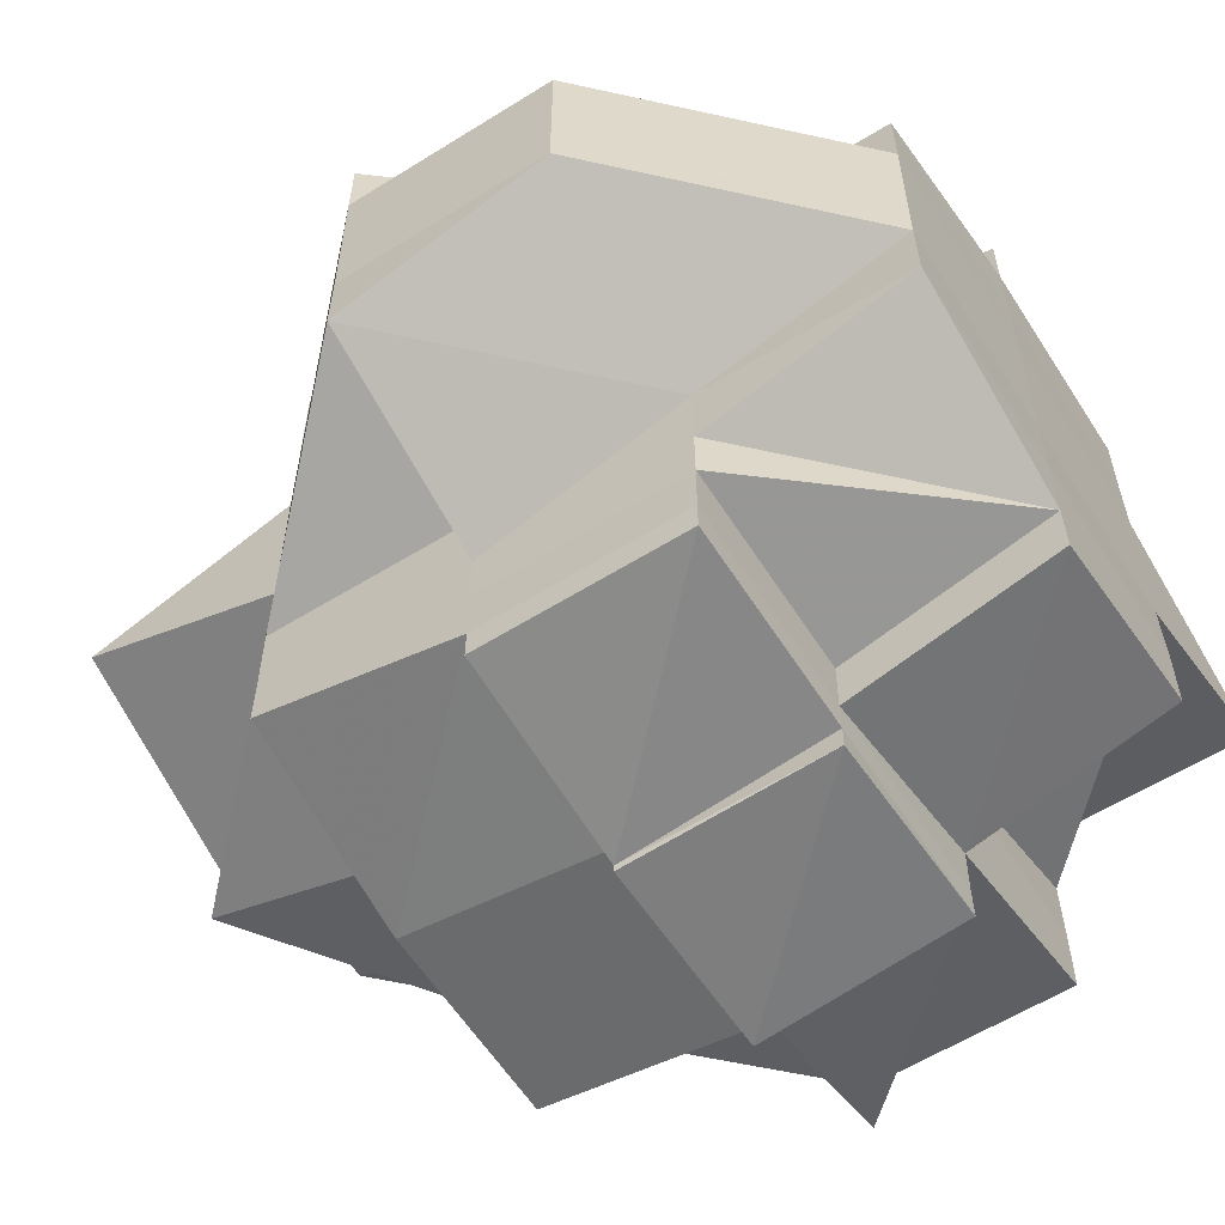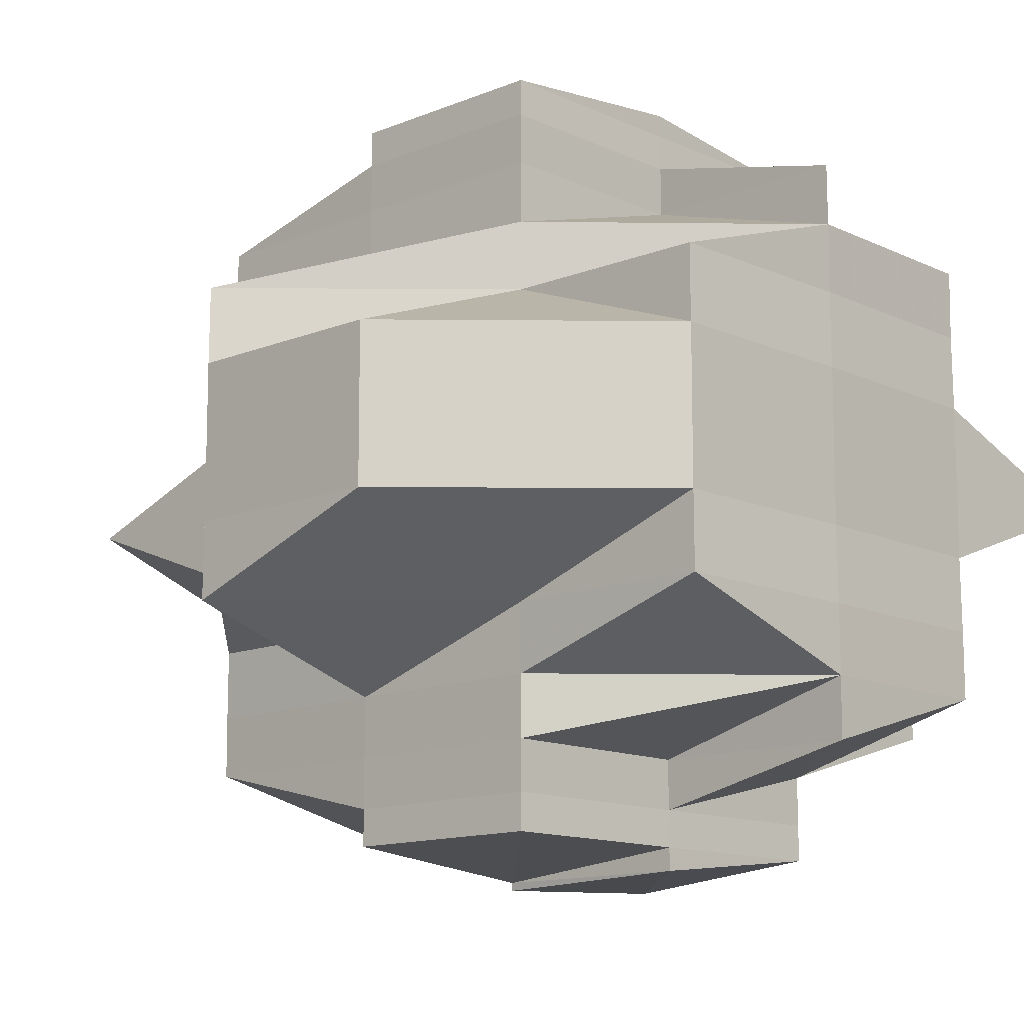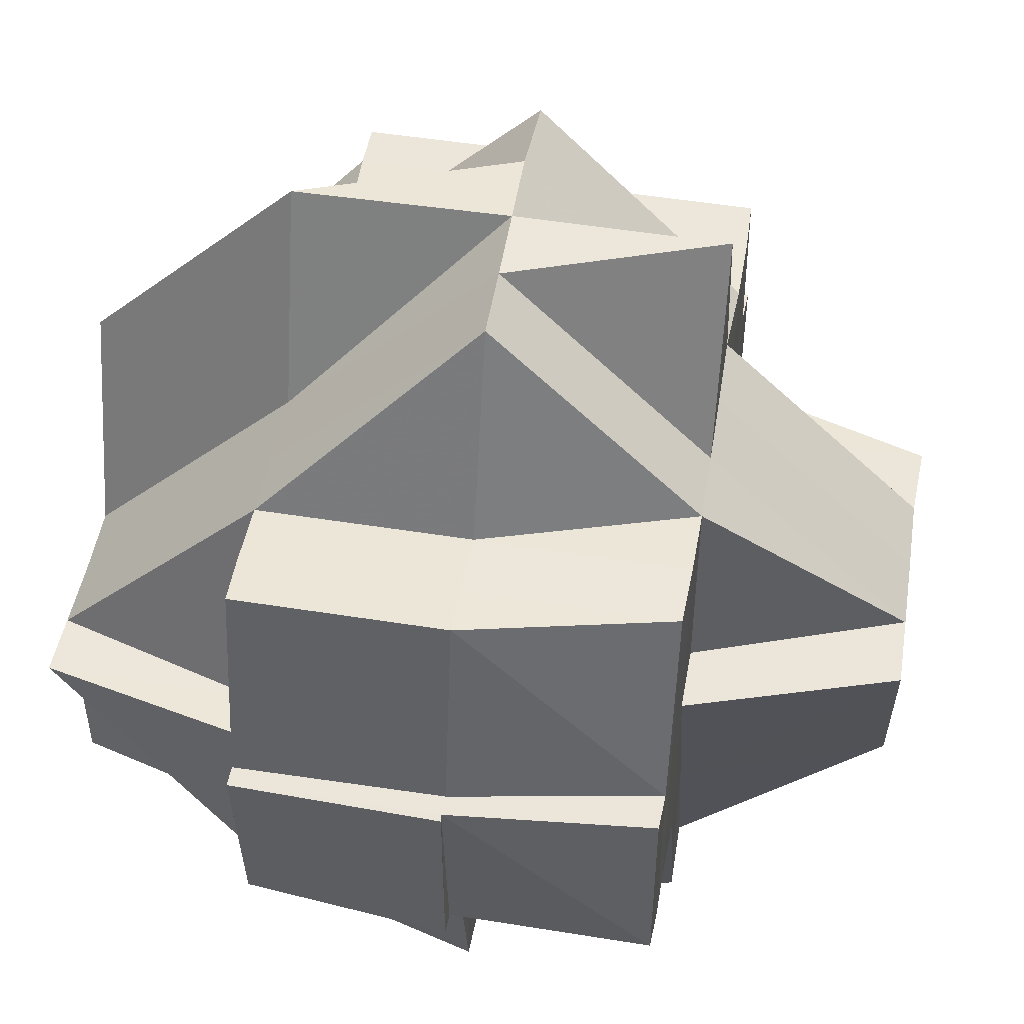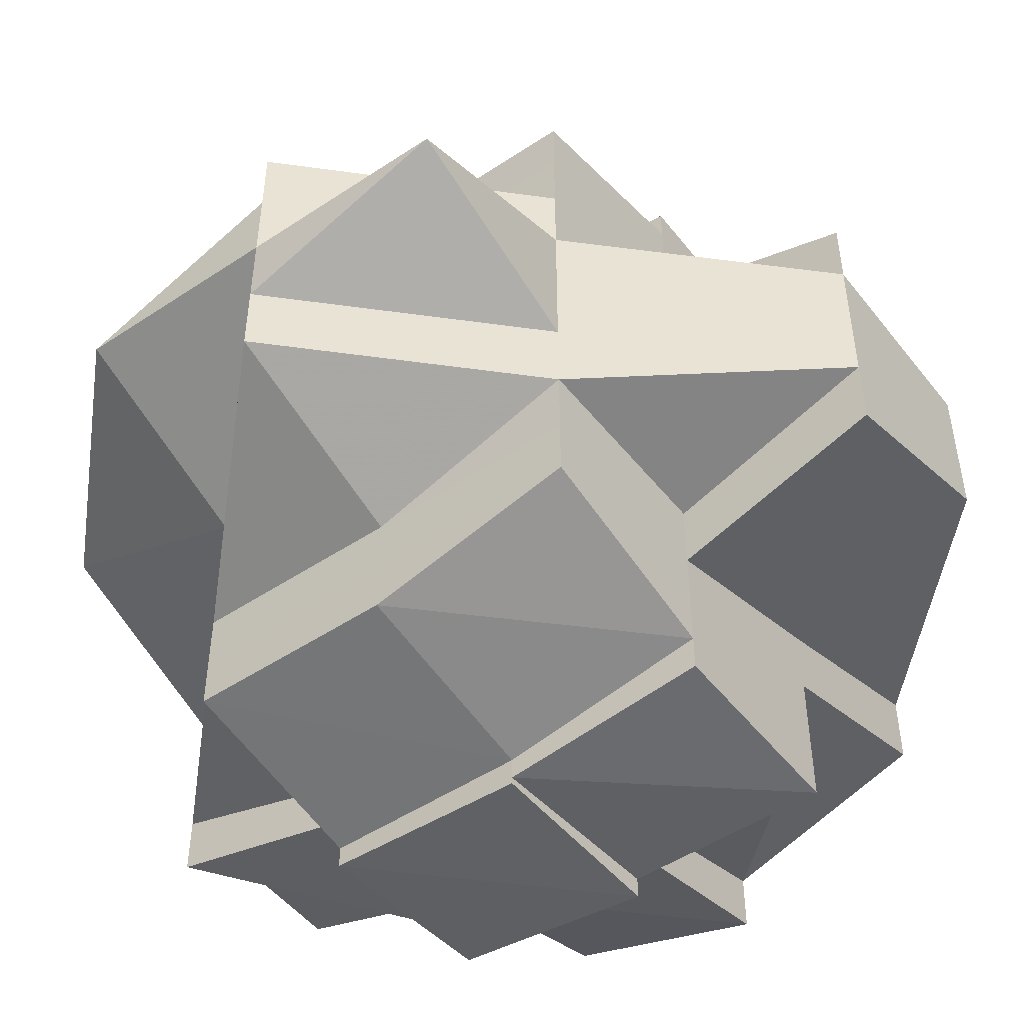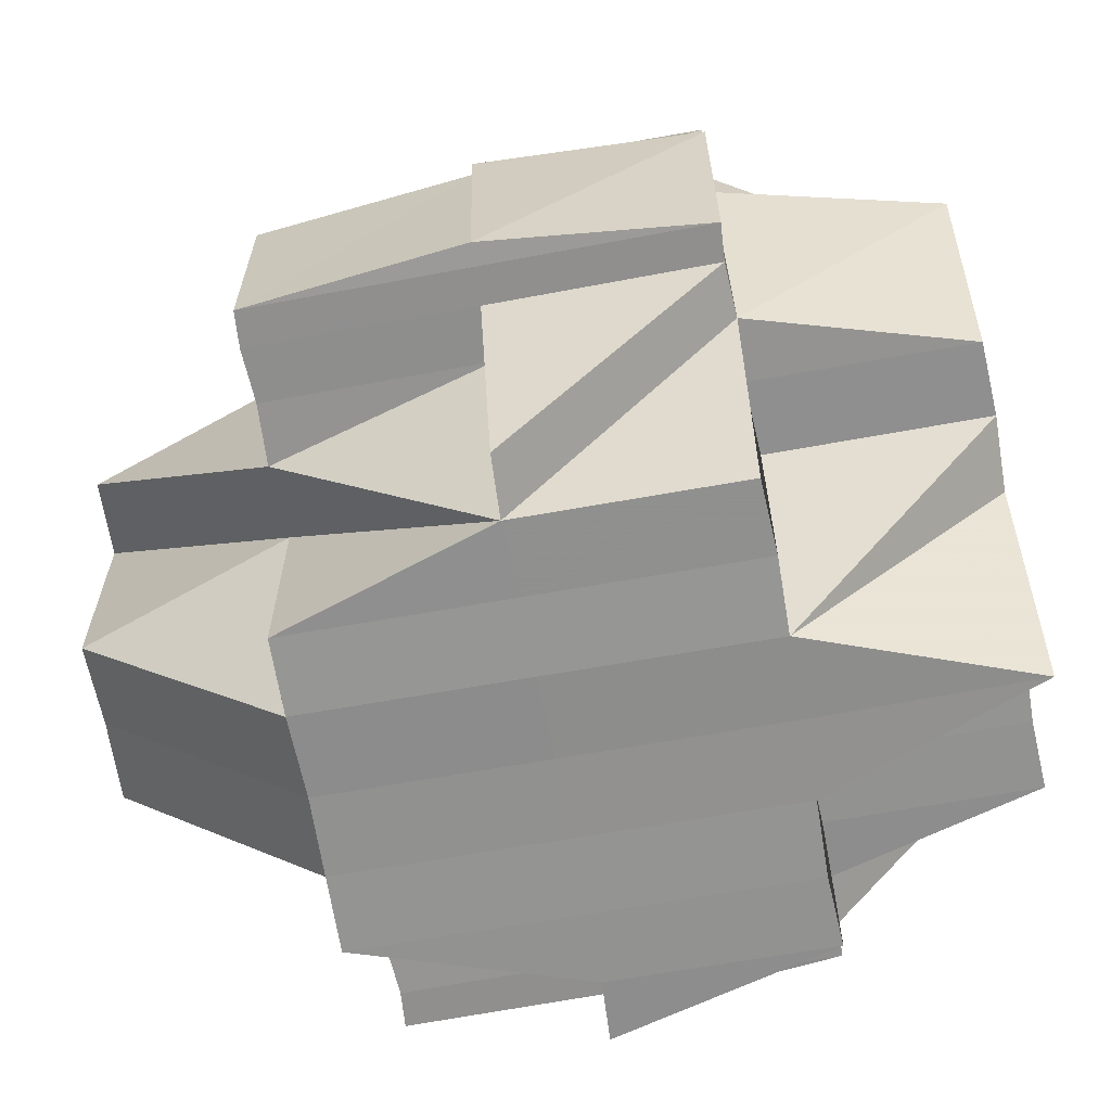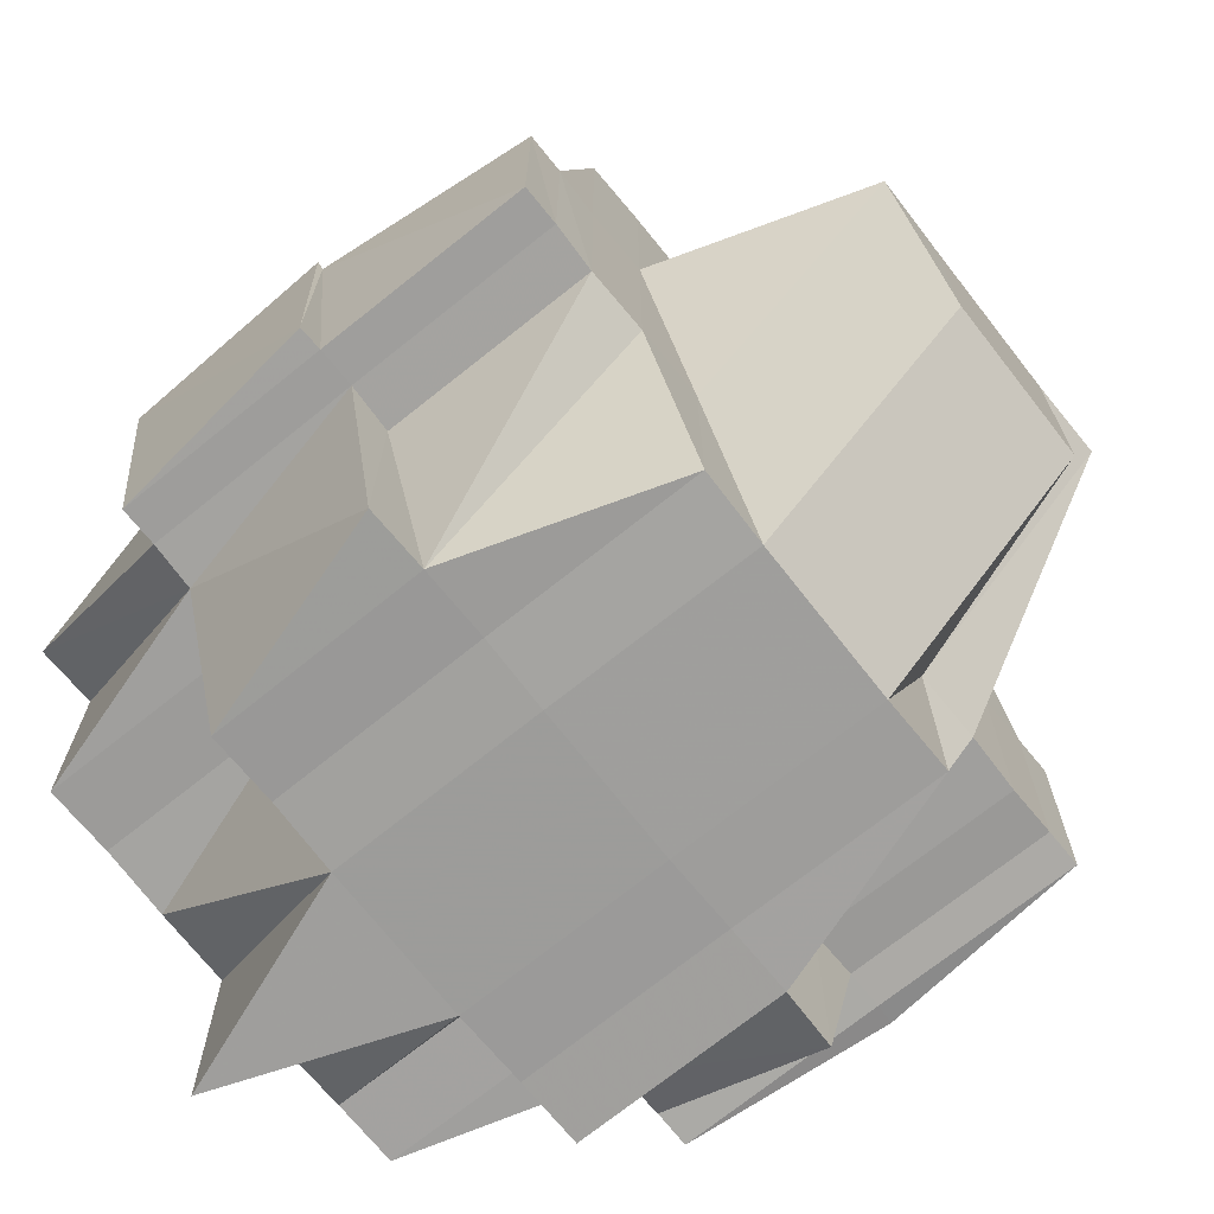
<metadata>
{"format":"obj","ext":"obj","renderer":"f3d","projection":"perspective","resolution":1024,"background":"white","views":[{"elev":-59.5,"azim":-57.5,"up":"+Z"},{"elev":-12.7,"azim":-46.5,"up":"+Z"},{"elev":49.0,"azim":-170.1,"up":"+Y"},{"elev":-49.4,"azim":-143.6,"up":"+Z"},{"elev":-66.0,"azim":10.5,"up":"+Y"},{"elev":-71.1,"azim":-141.4,"up":"+Y"}]}
</metadata>
<code>
o 3348
v 2163 1909 9.727
v 2163 1909 9.727
v 2163 1909 9.727
v 2163 1909 9.727
v 2163 1909 9.727
v 2163 1909 9.727
v 2163 1909 9.727
v 2163 1909 9.727
v 2163 1909 9.726
v 2163 1909 9.726
v 2163 1909 9.726
v 2163 1909 9.726
v 2163 1909 9.724
v 2163 1909 9.724
v 2163 1909 9.724
v 2163 1909 9.724
v 2163 1909 9.726
v 2163 1909 9.726
v 2163 1909 9.727
v 2163 1909 9.726
v 2163 1909 9.724
v 2163 1909 9.727
v 2163 1909 9.726
v 2163 1909 9.724
v 2163 1909 9.726
v 2163 1909 9.724
v 2163 1909 9.724
v 2163 1909 9.721
v 2163 1909 9.721
v 2163 1909 9.721
v 2163 1909 9.721
v 2163 1909 9.719
v 2163 1909 9.721
v 2163 1909 9.724
v 2163 1909 9.721
v 2163 1909 9.724
v 2163 1909 9.719
v 2163 1909 9.719
v 2163 1909 9.719
v 2163 1909 9.715
v 2163 1909 9.719
v 2163 1909 9.721
v 2163 1909 9.715
v 2163 1909 9.715
v 2163 1909 9.715
v 2163 1909 9.712
v 2163 1909 9.719
v 2163 1909 9.719
v 2163 1909 9.719
v 2163 1909 9.721
v 2163 1909 9.719
v 2163 1909 9.721
v 2163 1909 9.712
v 2163 1909 9.721
v 2163 1909 9.721
v 2163 1909 9.724
v 2163 1909 9.721
v 2163 1909 9.724
v 2163 1909 9.721
v 2163 1909 9.719
v 2163 1909 9.724
v 2163 1909 9.724
v 2163 1909 9.726
v 2163 1909 9.726
v 2163 1909 9.727
v 2163 1909 9.724
v 2163 1909 9.726
v 2163 1909 9.724
v 2163 1909 9.724
v 2163 1909 9.721
v 2163 1909 9.726
v 2163 1909 9.719
v 2163 1909 9.721
v 2163 1909 9.726
v 2163 1909 9.727
v 2163 1909 9.726
v 2163 1909 9.727
v 2163 1909 9.724
v 2163 1909 9.726
v 2163 1909 9.724
v 2163 1909 9.724
v 2163 1909 9.726
v 2163 1909 9.727
v 2163 1909 9.724
v 2163 1909 9.724
v 2163 1909 9.721
v 2163 1909 9.721
v 2163 1909 9.721
v 2163 1909 9.719
v 2163 1909 9.719
v 2163 1909 9.719
v 2163 1909 9.721
v 2163 1909 9.721
v 2163 1909 9.724
v 2163 1909 9.721
v 2163 1909 9.724
v 2163 1909 9.719
v 2163 1909 9.715
v 2163 1909 9.721
v 2163 1909 9.721
v 2163 1909 9.721
v 2163 1909 9.724
v 2163 1909 9.719
v 2163 1909 9.715
v 2163 1909 9.715
v 2163 1909 9.715
v 2163 1909 9.715
v 2163 1909 9.712
v 2163 1909 9.715
v 2163 1909 9.719
v 2163 1909 9.712
v 2163 1909 9.715
v 2163 1909 9.712
v 2163 1909 9.708
v 2163 1909 9.708
v 2163 1909 9.712
v 2163 1909 9.715
v 2163 1909 9.708
v 2163 1909 9.708
v 2163 1909 9.708
v 2163 1909 9.708
v 2163 1909 9.704
v 2163 1909 9.708
v 2163 1909 9.704
v 2163 1909 9.704
v 2163 1909 9.704
v 2163 1909 9.701
v 2163 1909 9.704
v 2163 1909 9.701
v 2163 1909 9.704
v 2163 1909 9.701
v 2163 1909 9.697
v 2163 1909 9.701
v 2163 1909 9.704
v 2163 1909 9.697
v 2163 1909 9.697
v 2163 1909 9.697
v 2163 1909 9.695
v 2163 1909 9.701
v 2163 1909 9.701
v 2163 1909 9.701
v 2163 1909 9.704
v 2163 1909 9.701
v 2163 1909 9.697
v 2163 1909 9.695
v 2163 1909 9.697
v 2163 1909 9.697
v 2163 1909 9.708
v 2163 1909 9.708
v 2163 1909 9.701
v 2163 1909 9.697
v 2163 1909 9.695
v 2163 1909 9.695
v 2163 1909 9.697
v 2163 1909 9.695
v 2163 1909 9.697
v 2163 1909 9.701
v 2163 1909 9.704
v 2163 1909 9.701
v 2163 1909 9.704
v 2163 1909 9.697
v 2163 1909 9.708
v 2163 1909 9.708
v 2163 1909 9.708
v 2163 1909 9.704
v 2163 1909 9.712
v 2163 1909 9.708
v 2163 1909 9.712
v 2163 1909 9.712
v 2163 1909 9.715
v 2163 1909 9.712
v 2163 1909 9.715
v 2163 1909 9.715
v 2163 1909 9.719
v 2163 1909 9.712
v 2163 1909 9.708
v 2163 1909 9.708
v 2163 1909 9.712
v 2163 1909 9.708
v 2163 1909 9.704
v 2163 1909 9.701
v 2163 1909 9.704
v 2163 1909 9.701
v 2163 1909 9.701
v 2163 1909 9.704
v 2163 1909 9.697
v 2163 1909 9.697
v 2163 1909 9.695
v 2163 1909 9.697
v 2163 1909 9.695
v 2163 1909 9.692
v 2163 1909 9.692
v 2163 1909 9.695
v 2163 1909 9.695
v 2163 1909 9.692
v 2163 1909 9.697
v 2163 1909 9.701
v 2163 1909 9.695
v 2163 1909 9.692
v 2163 1909 9.695
v 2163 1909 9.69
v 2163 1909 9.692
v 2163 1909 9.692
v 2163 1909 9.692
v 2163 1909 9.695
v 2163 1909 9.69
v 2163 1909 9.69
v 2163 1909 9.695
v 2163 1909 9.692
v 2163 1909 9.692
v 2163 1909 9.697
v 2163 1909 9.695
v 2163 1909 9.692
v 2163 1909 9.695
v 2163 1909 9.697
v 2163 1909 9.697
v 2163 1909 9.697
v 2163 1909 9.697
v 2163 1909 9.695
v 2163 1909 9.701
v 2163 1909 9.701
v 2163 1909 9.701
v 2163 1909 9.701
v 2163 1909 9.701
v 2163 1909 9.704
v 2163 1909 9.701
v 2163 1909 9.701
v 2163 1909 9.697
v 2163 1909 9.701
v 2163 1909 9.704
v 2163 1909 9.704
v 2163 1909 9.704
v 2163 1909 9.701
v 2163 1909 9.708
v 2163 1909 9.708
v 2163 1909 9.708
v 2163 1909 9.704
v 2163 1909 9.712
v 2163 1909 9.712
v 2163 1909 9.708
v 2163 1909 9.712
v 2163 1909 9.715
v 2163 1909 9.704
v 2163 1909 9.701
v 2163 1909 9.701
v 2163 1909 9.697
v 2163 1909 9.704
v 2163 1909 9.708
v 2163 1909 9.712
v 2163 1909 9.712
v 2163 1909 9.715
v 2163 1909 9.715
v 2163 1909 9.715
v 2163 1909 9.715
v 2163 1909 9.719
v 2163 1909 9.719
v 2163 1909 9.721
v 2163 1909 9.715
v 2163 1909 9.712
v 2163 1909 9.719
v 2163 1909 9.719
v 2163 1909 9.715
v 2163 1909 9.719
v 2163 1909 9.715
v 2163 1909 9.712
v 2163 1909 9.719
v 2163 1909 9.719
v 2163 1909 9.721
v 2163 1909 9.719
v 2163 1909 9.719
v 2163 1909 9.719
v 2163 1909 9.721
v 2163 1909 9.721
v 2163 1909 9.724
v 2163 1909 9.715
v 2163 1909 9.712
v 2163 1909 9.715
v 2163 1909 9.715
v 2163 1909 9.712
v 2163 1909 9.719
v 2163 1909 9.721
v 2163 1909 9.721
v 2163 1909 9.724
v 2163 1909 9.721
v 2163 1909 9.719
v 2163 1909 9.724
v 2163 1909 9.721
v 2163 1909 9.724
v 2163 1909 9.715
v 2163 1909 9.715
v 2163 1909 9.719
v 2163 1909 9.701
v 2163 1909 9.701
v 2163 1909 9.704
v 2163 1909 9.701
v 2163 1909 9.697
v 2163 1909 9.697
v 2163 1909 9.697
v 2163 1909 9.701
v 2163 1909 9.695
v 2163 1909 9.697
v 2163 1909 9.695
v 2163 1909 9.692
v 2163 1909 9.695
v 2163 1909 9.695
v 2163 1909 9.695
v 2163 1909 9.697
v 2163 1909 9.692
v 2163 1909 9.69
v 2163 1909 9.69
v 2163 1909 9.69
v 2163 1909 9.689
v 2163 1909 9.69
v 2163 1909 9.692
v 2163 1909 9.692
v 2163 1909 9.692
v 2163 1909 9.695
v 2163 1909 9.695
v 2163 1909 9.697
v 2163 1909 9.695
v 2163 1909 9.692
v 2163 1909 9.695
v 2163 1909 9.692
v 2163 1909 9.695
v 2163 1909 9.692
v 2163 1909 9.692
v 2163 1909 9.695
v 2163 1909 9.695
v 2163 1909 9.692
v 2163 1909 9.695
v 2163 1909 9.692
v 2163 1909 9.692
v 2163 1909 9.69
v 2163 1909 9.69
v 2163 1909 9.689
v 2163 1909 9.692
v 2163 1909 9.69
v 2163 1909 9.69
v 2163 1909 9.69
v 2163 1909 9.69
v 2163 1909 9.692
v 2163 1909 9.69
v 2163 1909 9.689
v 2163 1909 9.689
v 2163 1909 9.69
v 2163 1909 9.689
v 2163 1909 9.692
v 2163 1909 9.692
v 2163 1909 9.69
v 2163 1909 9.69
v 2163 1909 9.689
v 2163 1909 9.689
v 2163 1909 9.689
v 2163 1909 9.689
v 2163 1909 9.689
v 2163 1909 9.69
v 2163 1909 9.69
v 2163 1909 9.69
v 2163 1909 9.689
v 2163 1909 9.689
v 2163 1909 9.689
v 2163 1909 9.69
f 1 2 3
f 4 5 3
f 6 7 3
f 8 9 7
f 10 11 5
f 12 13 11
f 14 15 10
f 16 14 17
f 18 10 19
f 20 21 18
f 22 23 19
f 23 24 25
f 26 27 25
f 26 28 27
f 29 30 26
f 31 32 29
f 33 29 34
f 34 35 36
f 29 37 30
f 38 37 29
f 39 40 38
f 37 41 30
f 30 41 42
f 38 43 37
f 44 43 38
f 45 46 44
f 47 45 48
f 49 48 50
f 48 51 52
f 44 53 43
f 54 48 55
f 54 52 56
f 57 54 58
f 59 60 54
f 61 54 62
f 61 56 63
f 64 63 65
f 66 61 67
f 68 66 67
f 69 70 66
f 71 69 67
f 70 72 73
f 74 71 75
f 75 76 77
f 74 78 79
f 79 67 6
f 80 81 76
f 67 82 83
f 67 84 82
f 85 86 84
f 80 87 68
f 87 88 81
f 89 90 88
f 91 89 87
f 87 89 92
f 92 93 94
f 95 87 96
f 97 98 89
f 99 97 87
f 100 101 102
f 41 103 101
f 41 104 103
f 37 105 41
f 43 105 37
f 105 106 41
f 106 107 41
f 105 108 106
f 107 109 110
f 43 111 105
f 111 108 105
f 112 113 107
f 53 111 43
f 114 115 108
f 108 116 117
f 111 118 108
f 118 119 108
f 53 120 111
f 120 118 111
f 121 122 120
f 123 120 53
f 120 124 118
f 125 124 120
f 118 126 119
f 124 126 118
f 125 127 124
f 126 128 119
f 129 127 130
f 131 132 127
f 127 133 134
f 135 136 133
f 137 138 136
f 139 137 140
f 140 141 126
f 142 143 126
f 143 144 141
f 126 141 128
f 144 145 146
f 147 146 141
f 148 128 149
f 141 146 150
f 141 150 128
f 146 151 150
f 146 152 151
f 153 152 154
f 152 155 156
f 150 157 158
f 150 151 159
f 128 150 160
f 151 161 159
f 128 160 162
f 163 128 162
f 162 160 164
f 160 165 164
f 163 162 166
f 108 163 166
f 162 167 168
f 166 162 169
f 166 169 107
f 107 169 170
f 170 171 172
f 173 172 174
f 169 175 170
f 169 176 175
f 177 176 178
f 176 179 175
f 164 165 176
f 176 165 179
f 180 181 165
f 165 182 179
f 165 183 182
f 159 183 165
f 159 161 183
f 183 184 185
f 186 187 184
f 161 188 186
f 189 190 161
f 190 191 188
f 191 192 188
f 193 188 161
f 194 195 193
f 161 196 197
f 188 198 196
f 188 199 200
f 199 201 202
f 199 203 200
f 203 204 205
f 206 207 204
f 200 203 208
f 209 206 210
f 200 208 211
f 208 203 212
f 210 213 214
f 212 214 215
f 208 212 216
f 211 208 216
f 216 212 217
f 218 219 211
f 220 218 221
f 211 216 222
f 216 217 223
f 222 216 223
f 222 224 225
f 223 217 226
f 226 217 227
f 217 228 229
f 226 229 230
f 223 226 231
f 231 226 125
f 232 233 231
f 231 125 234
f 234 230 235
f 236 231 234
f 237 231 236
f 236 234 238
f 234 123 238
f 238 123 53
f 238 53 44
f 239 236 238
f 240 237 236
f 240 236 239
f 239 241 242
f 243 237 240
f 243 222 237
f 244 222 243
f 245 246 222
f 247 245 243
f 248 243 240
f 182 243 248
f 179 182 248
f 248 240 249
f 249 240 239
f 179 248 250
f 250 248 249
f 175 179 250
f 175 250 251
f 250 249 251
f 249 239 252
f 252 239 253
f 253 254 255
f 256 255 257
f 258 259 254
f 260 258 261
f 262 252 263
f 264 265 252
f 252 242 266
f 267 266 268
f 267 252 269
f 270 267 73
f 73 271 272
f 273 272 274
f 270 251 267
f 251 275 271
f 251 276 275
f 277 251 270
f 278 279 251
f 280 278 270
f 281 282 283
f 284 285 282
f 286 287 288
f 289 290 291
f 292 293 294
f 295 296 293
f 297 298 299
f 297 300 298
f 301 302 297
f 302 303 304
f 305 304 297
f 304 306 307
f 304 308 306
f 309 310 308
f 311 312 310
f 313 311 314
f 315 316 304
f 315 309 316
f 210 309 315
f 317 318 319
f 320 321 318
f 322 323 324
f 325 326 327
f 328 329 330
f 331 332 155
f 331 333 332
f 334 335 333
f 336 334 331
f 337 338 331
f 339 340 341
f 342 343 339
f 344 343 342
f 345 346 340
f 347 345 348
f 349 350 347
f 351 352 346
f 353 352 354
f 355 354 356
f 357 346 358
f 359 360 358
f 361 352 360
f 362 361 357

</code>
